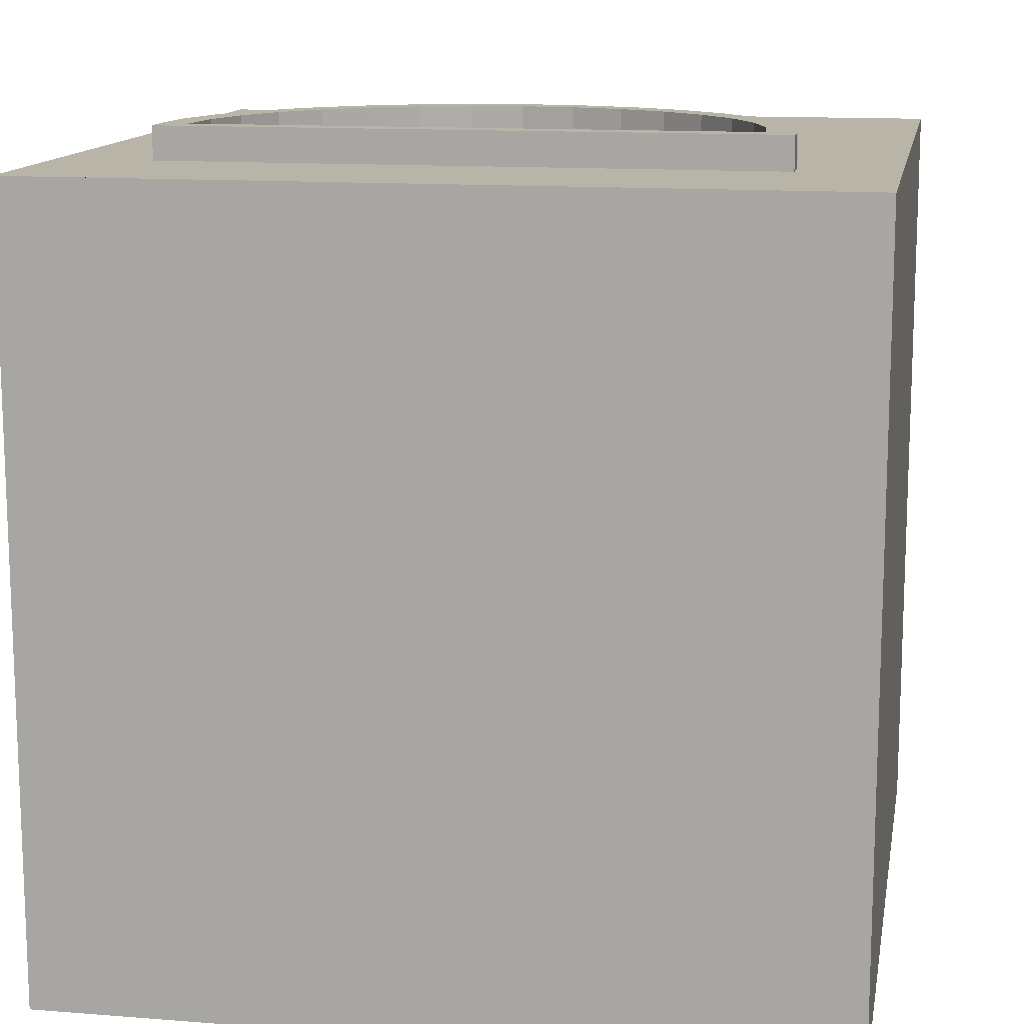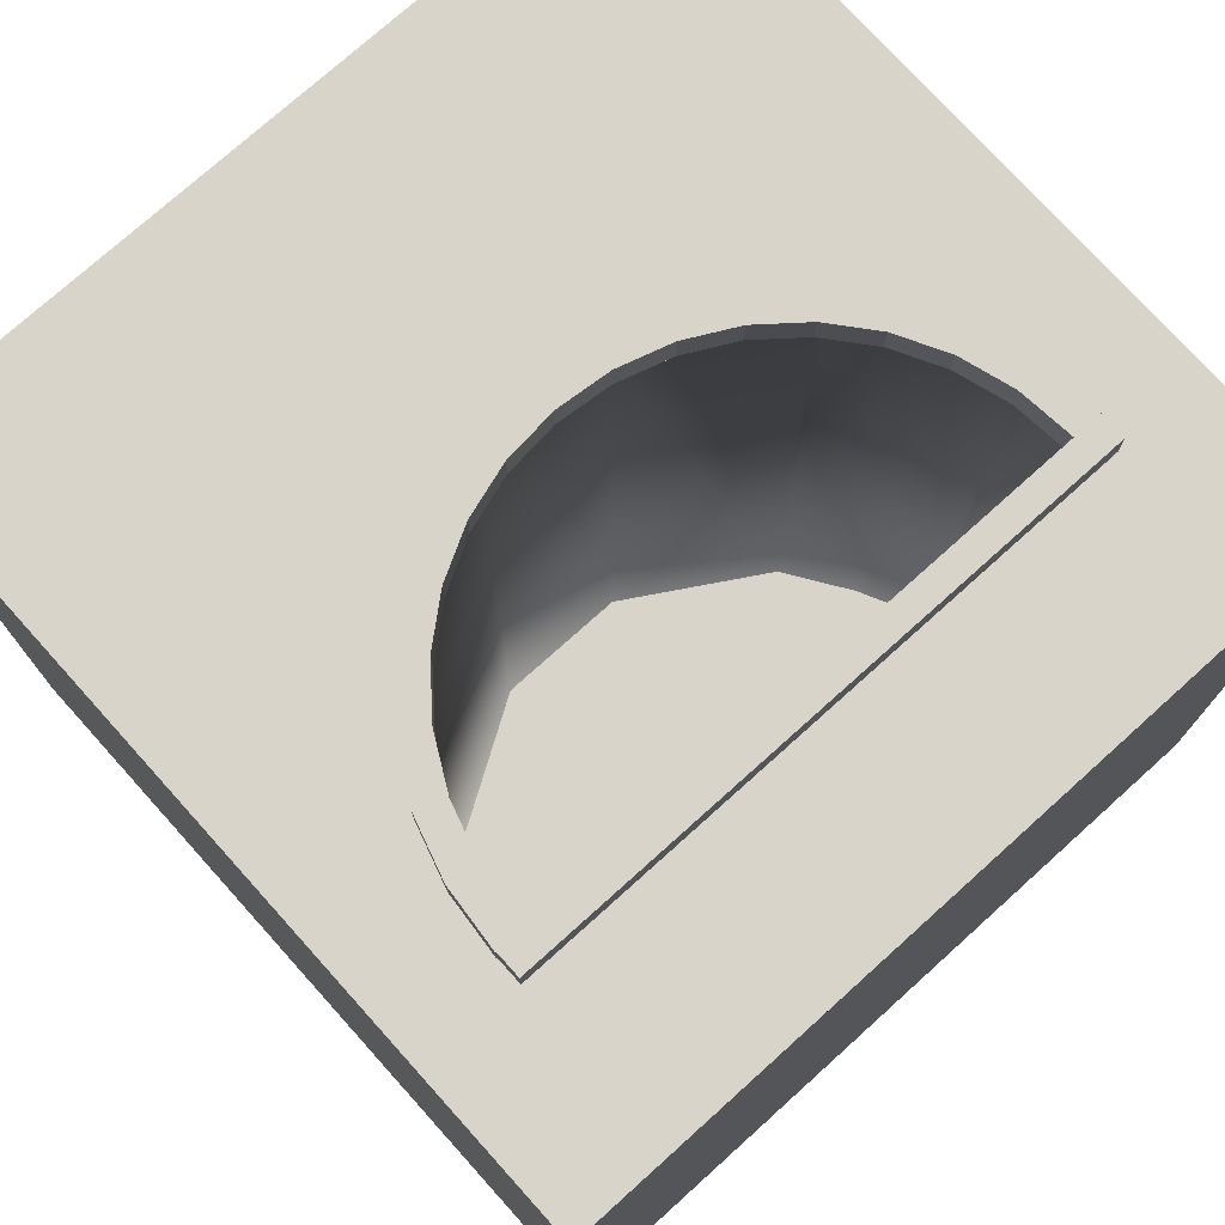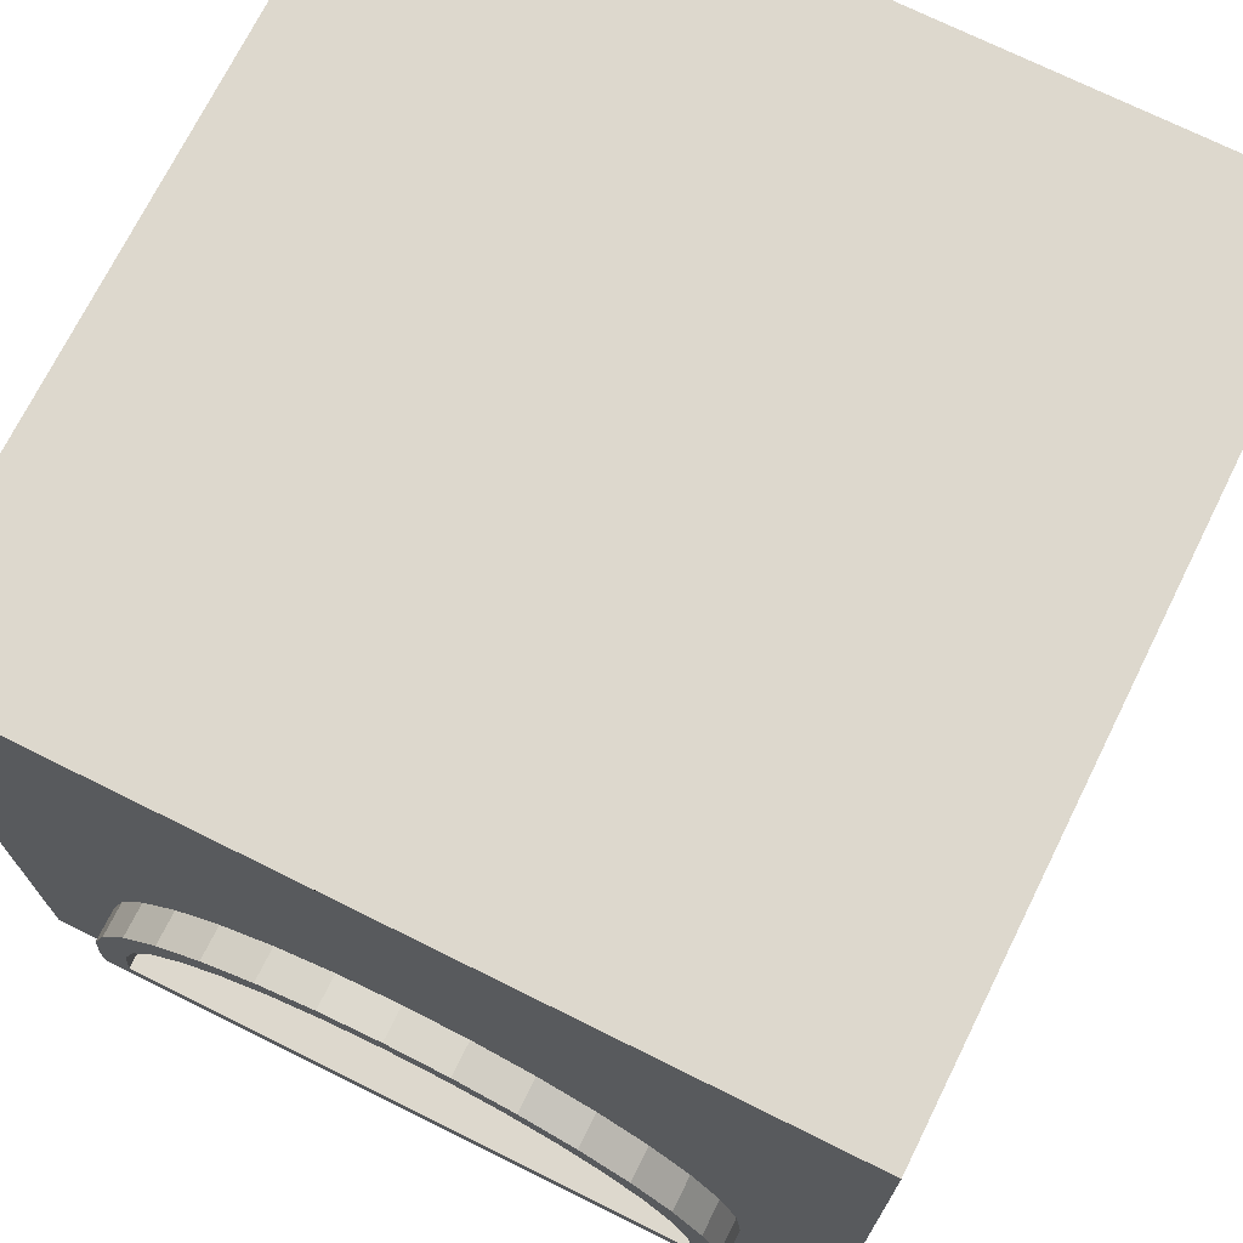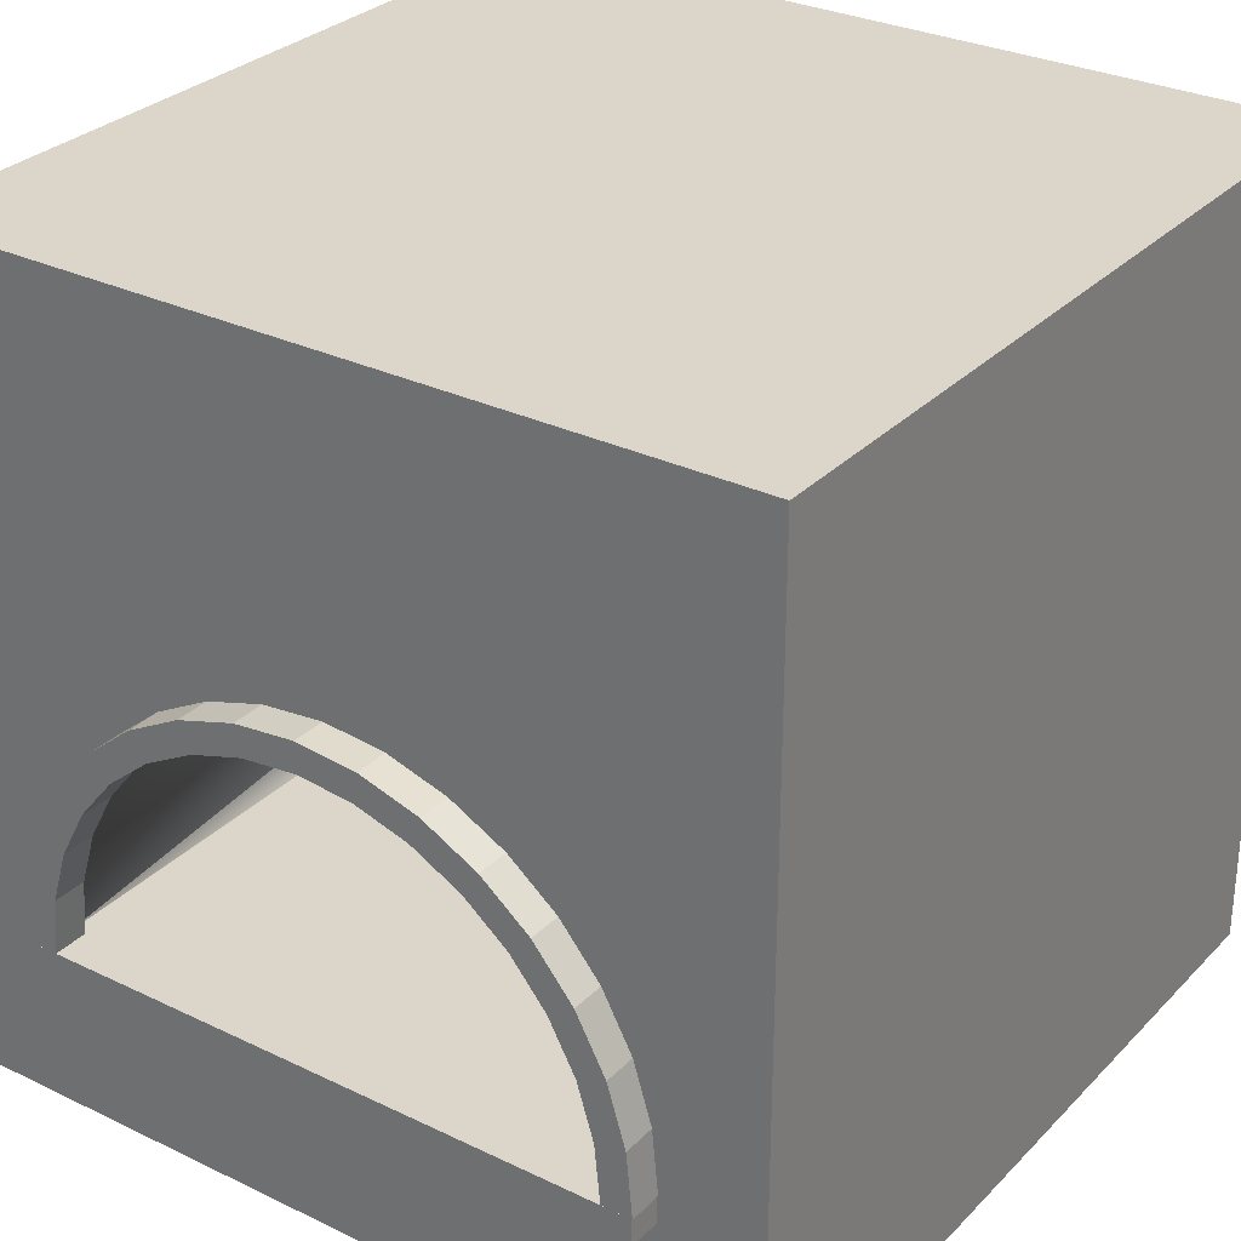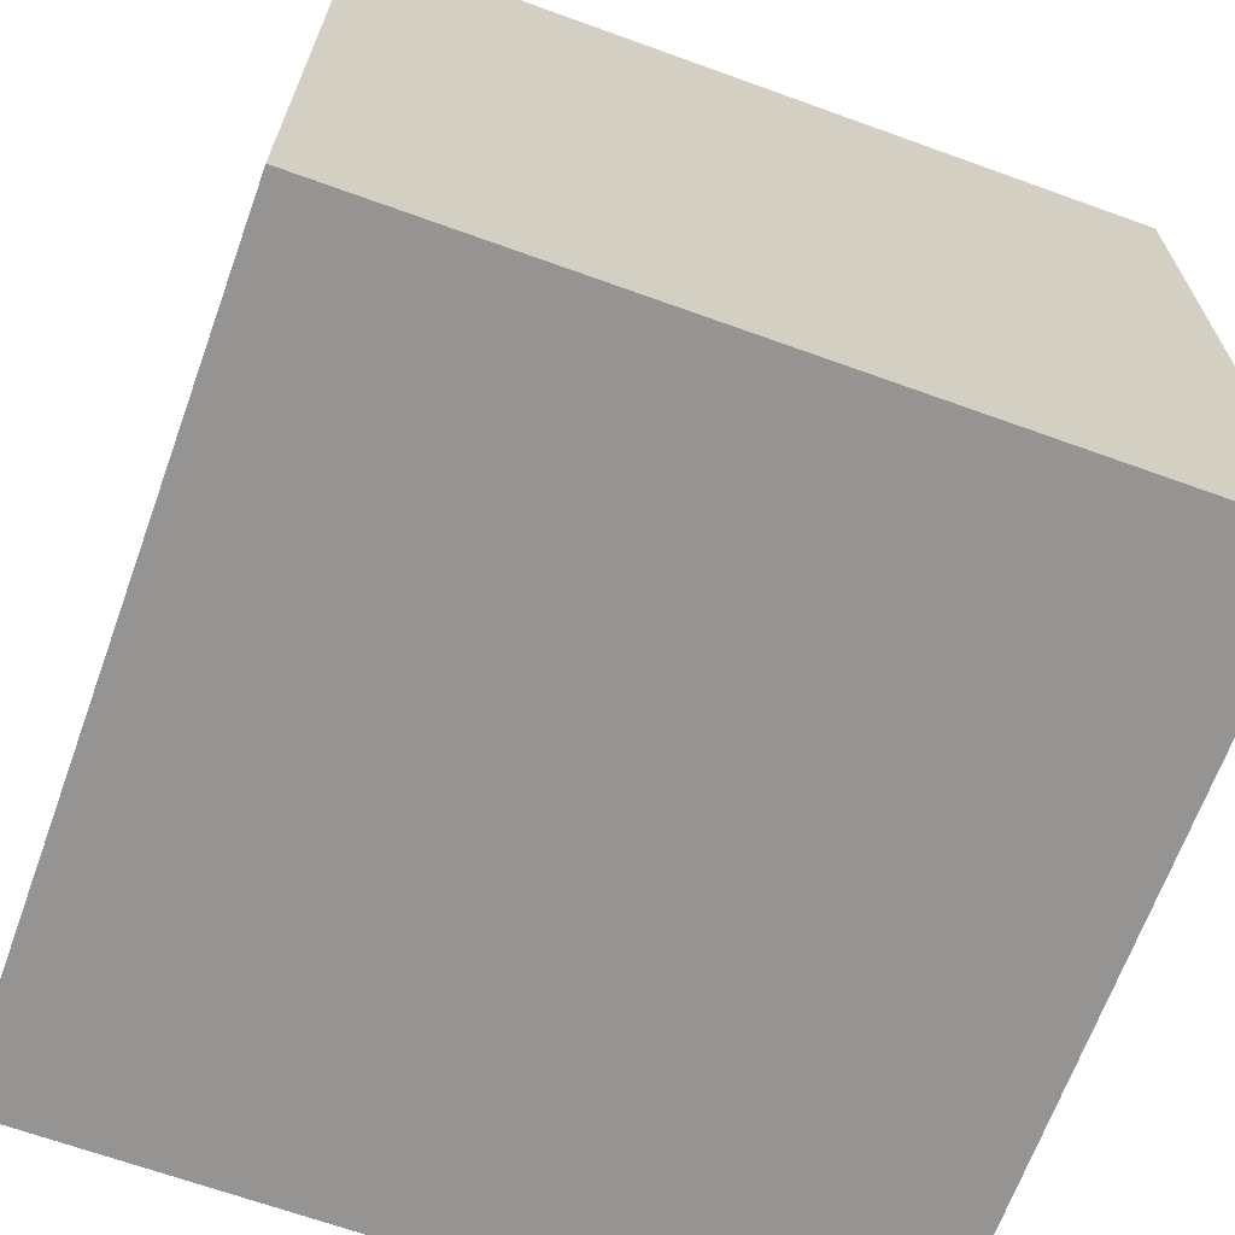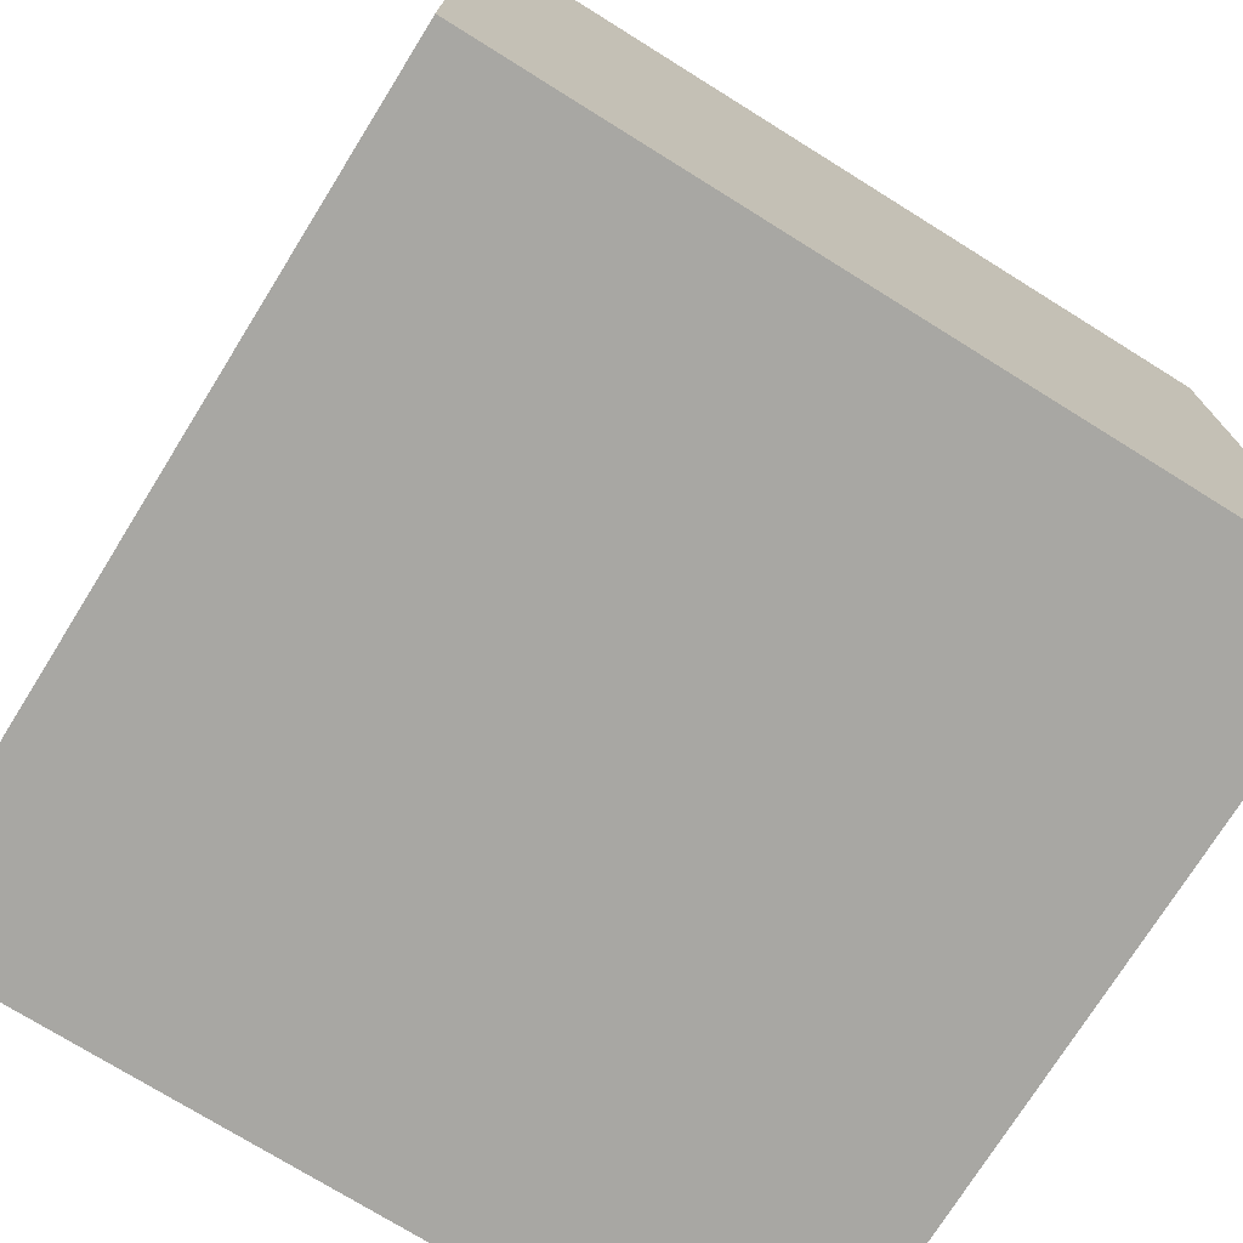
<metadata>
{"format":"obj","ext":"obj","renderer":"f3d","projection":"perspective","resolution":1024,"background":"white","views":[{"elev":13.1,"azim":10.2,"up":"+Z"},{"elev":75.4,"azim":-42.0,"up":"+Z"},{"elev":72.2,"azim":26.4,"up":"+Y"},{"elev":29.9,"azim":35.1,"up":"+Y"},{"elev":-67.1,"azim":-19.9,"up":"+Z"},{"elev":-74.4,"azim":58.1,"up":"+Z"}]}
</metadata>
<code>
o Cylinder_Cylinder.001
v 6.153 2 -0.2
v 6.153 4 -0.2
v 6.192 2 -0.1962
v 6.192 4 -0.1962
v 6.229 2 -0.1848
v 6.229 4 -0.1848
v 6.264 2 -0.1663
v 6.264 4 -0.1663
v 6.294 2 -0.1414
v 6.294 4 -0.1414
v 6.319 2 -0.1111
v 6.319 4 -0.1111
v 6.338 2 -0.07654
v 6.338 4 -0.07654
v 6.349 2 -0.03902
v 6.349 4 -0.03902
v 6.353 2 -0
v 6.353 4 -0
v 6.349 2 0.03902
v 6.349 4 0.03902
v 6.338 2 0.07654
v 6.338 4 0.07654
v 6.319 2 0.1111
v 6.319 4 0.1111
v 6.294 2 0.1414
v 6.294 4 0.1414
v 6.264 2 0.1663
v 6.264 4 0.1663
v 6.229 2 0.1848
v 6.229 4 0.1848
v 6.192 2 0.1962
v 6.192 4 0.1962
v 6.153 2 0.2
v 6.153 4 0.2
v 6.114 2 0.1962
v 6.114 4 0.1962
v 6.076 2 0.1848
v 6.076 4 0.1848
v 6.042 2 0.1663
v 6.042 4 0.1663
v 6.011 2 0.1414
v 6.011 4 0.1414
v 5.987 2 0.1111
v 5.987 4 0.1111
v 5.968 2 0.07654
v 5.968 4 0.07654
v 5.957 2 0.03902
v 5.957 4 0.03902
v 5.953 2 -0
v 5.953 4 -0
v 5.957 2 -0.03902
v 5.957 4 -0.03902
v 5.968 2 -0.07654
v 5.968 4 -0.07654
v 5.987 2 -0.1111
v 5.987 4 -0.1111
v 6.011 2 -0.1414
v 6.011 4 -0.1414
v 6.042 2 -0.1663
v 6.042 4 -0.1663
v 6.076 2 -0.1848
v 6.076 4 -0.1848
v 6.114 2 -0.1962
v 6.114 4 -0.1962
f 1 2 4
f 3 4 6
f 5 6 8
f 7 8 10
f 9 10 12
f 11 12 14
f 13 14 16
f 15 16 18
f 17 18 20
f 19 20 22
f 21 22 24
f 23 24 26
f 25 26 28
f 27 28 30
f 29 30 32
f 31 32 34
f 33 34 35
f 35 36 37
f 37 38 39
f 39 40 41
f 41 42 43
f 43 44 45
f 45 46 47
f 47 48 49
f 49 50 51
f 51 52 53
f 53 54 55
f 55 56 57
f 57 58 59
f 59 60 61
f 4 2 6
f 63 64 1
f 61 62 63
f 1 3 63
f 3 1 4
f 5 3 6
f 7 5 8
f 9 7 10
f 11 9 12
f 13 11 14
f 15 13 16
f 17 15 18
f 19 17 20
f 21 19 22
f 23 21 24
f 25 23 26
f 27 25 28
f 29 27 30
f 31 29 32
f 33 31 34
f 34 36 35
f 36 38 37
f 38 40 39
f 40 42 41
f 42 44 43
f 44 46 45
f 46 48 47
f 48 50 49
f 50 52 51
f 52 54 53
f 54 56 55
f 56 58 57
f 58 60 59
f 60 62 61
f 2 64 6
f 64 62 6
f 62 60 6
f 60 58 6
f 58 56 6
f 56 54 6
f 54 52 6
f 52 50 6
f 50 48 6
f 48 46 6
f 46 44 6
f 44 42 6
f 42 40 6
f 40 38 6
f 38 36 6
f 36 34 6
f 34 32 6
f 32 30 6
f 30 28 6
f 28 26 6
f 26 24 6
f 24 22 6
f 22 20 6
f 20 18 6
f 18 16 6
f 16 14 6
f 14 12 6
f 12 10 8
f 6 12 8
f 64 2 1
f 62 64 63
f 3 5 63
f 5 7 63
f 7 9 63
f 9 11 63
f 11 13 63
f 13 15 63
f 15 17 63
f 17 19 63
f 19 21 63
f 21 23 63
f 23 25 63
f 25 27 63
f 27 29 63
f 29 31 63
f 31 33 63
f 33 35 63
f 35 37 63
f 37 39 63
f 39 41 63
f 41 43 63
f 43 45 63
f 45 47 63
f 47 49 63
f 49 51 63
f 51 53 63
f 53 55 63
f 55 57 63
f 57 59 63
f 59 61 63
o Cube_Cube.001
v 5.153 2 1
v 5.153 2 -1
v 5.153 1.138 1
v 5.876 1.181 1
v 5.433 2 1
v 5.969 1.21 1
v 7.153 2 -1
v 5.153 0 -1
v 6.872 2 1
v 6.005 1.22 1
v 6.301 1.22 1
v 6.336 1.21 1
v 6.153 1.235 1
v 7.153 2 1
v 5.153 0.9715 1
v 5.583 0.9715 1
v 5.616 1.013 1
v 5.863 1.177 1
v 5.731 1.107 1
v 7.153 0 -1
v 6.43 1.181 1
v 7.153 1.138 1
v 5.153 0.8049 1
v 5.472 0.8049 1
v 5.522 0.8979 1
v 5.153 0 1
v 6.723 0.9715 1
v 7.153 0.9715 1
v 6.689 1.013 1
v 6.443 1.177 1
v 6.574 1.107 1
v 5.153 0.6382 1
v 5.413 0.6382 1
v 5.452 0.7667 1
v 7.153 0 1
v 5.153 0.4715 1
v 6.833 0.8049 1
v 7.153 0.8049 1
v 6.784 0.8978 1
v 5.394 0.4739 1
v 5.409 0.6243 1
v 5.433 0 1
v 7.153 0.4715 1
v 5.396 0.4074 1
v 5.396 0.4715 1
v 6.893 0.6382 1
v 7.153 0.6382 1
v 6.854 0.7667 1
v 5.396 0.4727 1
v 5.396 0.4727 1
v 5.394 0.4727 1
v 5.433 0.4074 1
v 6.872 0 1
v 6.91 0.4074 1
v 6.91 0.4715 1
v 5.396 0.4074 1.083
v 6.897 0.6243 1
v 6.912 0.4739 1
v 5.396 0.4727 1.083
v 5.433 0.4727 1
v 5.433 0.4727 1
v 6.872 0.4074 1
v 6.91 0.4727 1
v 6.91 0.4727 1
v 6.912 0.4727 1
v 6.91 0.4074 1.083
v 6.91 0.4727 1.083
v 5.433 0.6382 -0.823
v 5.433 0.6382 0.9979
v 5.433 0.6194 0.9979
v 5.433 0.4727 0.9979
v 5.433 0.4727 0.9979
v 6.872 0.4727 1
v 6.872 0.4727 1
v 5.433 0.4715 -0.823
v 5.433 0.4715 0.9979
v 5.517 0.8049 -0.823
v 5.517 0.8049 0.9979
v 5.49 0.751 0.9979
v 6.872 0.4727 0.9979
v 6.872 0.6194 0.9979
v 6.872 0.6382 0.9979
v 6.872 0.6382 -0.823
v 6.872 0.4727 0.9979
v 6.872 0.4715 0.9979
v 6.872 0.4715 -0.823
v 6.789 0.8049 -0.823
v 5.628 0.9715 -0.823
v 5.628 0.9715 0.9979
v 5.561 0.8718 0.9979
v 6.789 0.8049 0.9979
v 6.816 0.751 0.9979
v 6.678 0.9715 -0.823
v 5.984 1.188 -0.823
v 5.984 1.188 0.9979
v 5.883 1.127 0.9979
v 5.646 0.9829 0.9979
v 5.766 1.055 0.9979
v 6.678 0.9715 0.9979
v 6.745 0.8718 0.9979
v 6.322 1.188 -0.823
v 6.011 1.188 0.9979
v 6.322 1.188 0.9979
v 6.294 1.188 0.9979
v 6.153 1.188 0.9979
v 6.422 1.127 0.9979
v 6.66 0.9829 0.9979
v 6.54 1.055 0.9979
v 6.153 1.235 1.083
v 6.301 1.22 1.083
v 6.005 1.22 1.083
v 6.153 1.162 1.083
v 6.287 1.149 1.083
v 6.443 1.177 1.083
v 5.863 1.177 1.083
v 6.019 1.149 1.083
v 6.415 1.11 1.083
v 6.153 1.162 0.9979
v 6.287 1.149 0.9979
v 6.574 1.107 1.083
v 5.731 1.107 1.083
v 5.89 1.11 1.083
v 6.019 1.149 0.9979
v 6.534 1.047 1.083
v 6.415 1.11 0.9979
v 6.689 1.013 1.083
v 5.616 1.013 1.083
v 5.772 1.047 1.083
v 5.89 1.11 0.9979
v 6.638 0.9614 1.083
v 6.534 1.047 0.9979
v 6.784 0.8978 1.083
v 5.522 0.8979 1.083
v 5.668 0.9614 1.083
v 5.772 1.047 0.9979
v 6.723 0.8575 1.083
v 6.638 0.9614 0.9979
v 6.854 0.7667 1.083
v 5.452 0.7667 1.083
v 5.582 0.8575 1.083
v 5.668 0.9614 0.9979
v 6.787 0.7388 1.083
v 6.723 0.8575 0.9979
v 6.897 0.6243 1.083
v 5.409 0.6243 1.083
v 5.519 0.7388 1.083
v 5.582 0.8575 0.9979
v 6.826 0.6101 1.083
v 6.787 0.7388 0.9979
v 6.912 0.4727 1.083
v 5.394 0.4727 1.083
v 5.48 0.6101 1.083
v 5.519 0.7388 0.9979
v 6.839 0.4727 1.083
v 6.826 0.6101 0.9979
v 6.839 0.4727 0.9979
v 5.467 0.4727 1.083
v 5.467 0.4727 0.9979
v 5.48 0.6101 0.9979
f 65 66 67
f 66 72 67
f 72 79 67
f 72 87 79
f 72 96 87
f 72 100 96
f 72 90 100
f 84 72 71
f 71 78 86
f 71 86 84
f 86 92 84
f 92 102 84
f 102 111 84
f 111 107 84
f 107 99 84
f 106 116 108
f 100 90 108
f 90 72 84
f 90 84 99
f 90 99 106
f 99 117 106
f 66 65 71
f 71 65 78
f 78 65 69
f 78 69 73
f 117 99 118
f 107 119 118
f 117 126 116
f 85 78 73
f 85 86 78
f 127 119 129
f 107 111 122
f 127 128 119
f 137 138 128
f 111 110 121
f 121 122 111
f 77 75 73
f 73 74 77
f 75 76 73
f 73 69 70
f 69 65 68
f 65 67 68
f 100 109 115
f 104 96 100
f 109 113 114
f 125 114 113
f 97 96 105
f 96 104 105
f 139 150 147
f 135 125 136
f 136 132 135
f 139 140 149
f 86 94 95
f 95 93 86
f 86 85 94
f 91 92 86
f 92 91 103
f 101 102 92
f 102 101 112
f 110 111 102
f 67 83 82
f 67 81 83
f 82 68 67
f 67 79 80
f 79 89 80
f 79 87 88
f 87 98 88
f 87 96 97
f 158 152 157
f 152 141 151
f 141 132 147
f 138 137 148
f 148 147 144
f 123 113 120
f 109 108 120
f 149 140 144
f 131 130 119
f 130 118 119
f 131 123 120
f 120 108 126
f 126 118 130
f 144 136 124
f 124 123 131
f 124 113 123
f 131 128 138
f 173 174 75
f 178 85 75
f 178 94 85
f 75 174 178
f 178 184 95
f 184 190 93
f 190 196 91
f 196 103 91
f 202 112 101
f 101 103 196
f 208 121 110
f 110 112 202
f 214 129 122
f 122 121 208
f 215 209 115
f 209 105 104
f 209 203 105
f 203 98 97
f 203 197 98
f 197 89 88
f 191 81 197
f 80 89 197
f 191 185 81
f 185 179 83
f 175 173 74
f 175 74 70
f 82 179 175
f 177 176 183
f 181 177 189
f 188 181 195
f 194 188 201
f 200 194 207
f 213 206 207
f 212 206 219
f 220 218 219
f 216 221 222
f 210 216 223
f 204 210 217
f 198 204 211
f 192 198 205
f 186 192 199
f 176 180 187
f 180 186 193
f 178 174 177
f 213 156 146
f 146 145 219
f 201 195 172
f 193 160 159
f 159 166 187
f 197 204 198
f 214 208 212
f 174 173 176
f 172 195 189
f 213 207 155
f 207 164 155
f 114 125 115
f 135 222 125
f 221 215 115
f 169 182 166
f 205 211 153
f 211 154 153
f 184 188 194
f 223 222 135
f 179 185 192
f 202 206 212
f 218 137 129
f 218 220 137
f 129 214 218
f 215 221 209
f 179 186 180
f 148 220 219
f 211 217 154
f 217 143 142
f 178 181 188
f 162 199 205
f 196 190 194
f 183 182 169
f 202 196 200
f 185 191 198
f 203 209 216
f 217 223 133
f 223 134 133
f 207 201 163
f 201 171 163
f 175 180 176
f 197 203 210
f 193 199 162
f 189 183 167
f 183 168 167
f 72 66 71
f 90 106 108
f 109 100 108
f 126 117 118
f 99 107 118
f 106 117 116
f 76 85 73
f 119 107 129
f 129 107 122
f 127 137 128
f 74 73 70
f 70 69 68
f 109 114 115
f 115 104 100
f 124 125 113
f 132 139 147
f 125 124 136
f 150 139 149
f 93 91 86
f 103 101 92
f 112 110 102
f 81 67 80
f 89 79 88
f 98 87 97
f 165 158 157
f 157 152 151
f 151 141 147
f 144 138 148
f 113 109 120
f 140 136 144
f 128 131 119
f 130 131 120
f 108 116 126
f 120 126 130
f 138 144 124
f 138 124 131
f 77 173 75
f 85 76 75
f 94 178 95
f 95 184 93
f 93 190 91
f 196 202 101
f 202 208 110
f 208 214 122
f 209 104 115
f 203 97 105
f 197 88 98
f 81 80 197
f 185 83 81
f 179 82 83
f 173 77 74
f 68 175 70
f 68 82 175
f 176 182 183
f 177 183 189
f 181 189 195
f 188 195 201
f 194 201 207
f 206 200 207
f 206 213 219
f 218 212 219
f 223 216 222
f 217 210 223
f 211 204 217
f 205 198 211
f 199 192 205
f 193 186 199
f 182 176 187
f 187 180 193
f 181 178 177
f 219 213 146
f 171 201 172
f 187 193 159
f 191 197 198
f 218 214 212
f 177 174 176
f 170 172 189
f 156 213 155
f 125 221 115
f 222 221 125
f 182 187 166
f 161 205 153
f 190 184 194
f 134 223 135
f 186 179 192
f 208 202 212
f 137 127 129
f 220 148 137
f 221 216 209
f 175 179 180
f 145 148 219
f 217 142 154
f 184 178 188
f 161 162 205
f 200 196 194
f 168 183 169
f 206 202 200
f 192 185 198
f 210 203 216
f 143 217 133
f 164 207 163
f 173 175 176
f 204 197 210
f 160 193 162
f 170 189 167
f 165 169 159
f 165 167 169
f 159 158 165
f 139 132 136
f 132 133 135
f 157 163 171
f 170 167 157
f 167 165 157
f 158 162 153
f 158 159 162
f 153 152 158
f 142 141 154
f 141 152 154
f 133 132 142
f 132 141 142
f 150 149 147
f 145 146 147
f 155 147 156
f 155 151 147
f 151 155 164
f 163 157 151
f 169 166 159
f 167 168 169
f 140 139 136
f 133 134 135
f 172 157 171
f 172 170 157
f 162 161 153
f 159 160 162
f 152 153 154
f 143 133 142
f 149 144 147
f 148 145 147
f 147 146 156
f 164 163 151

</code>
